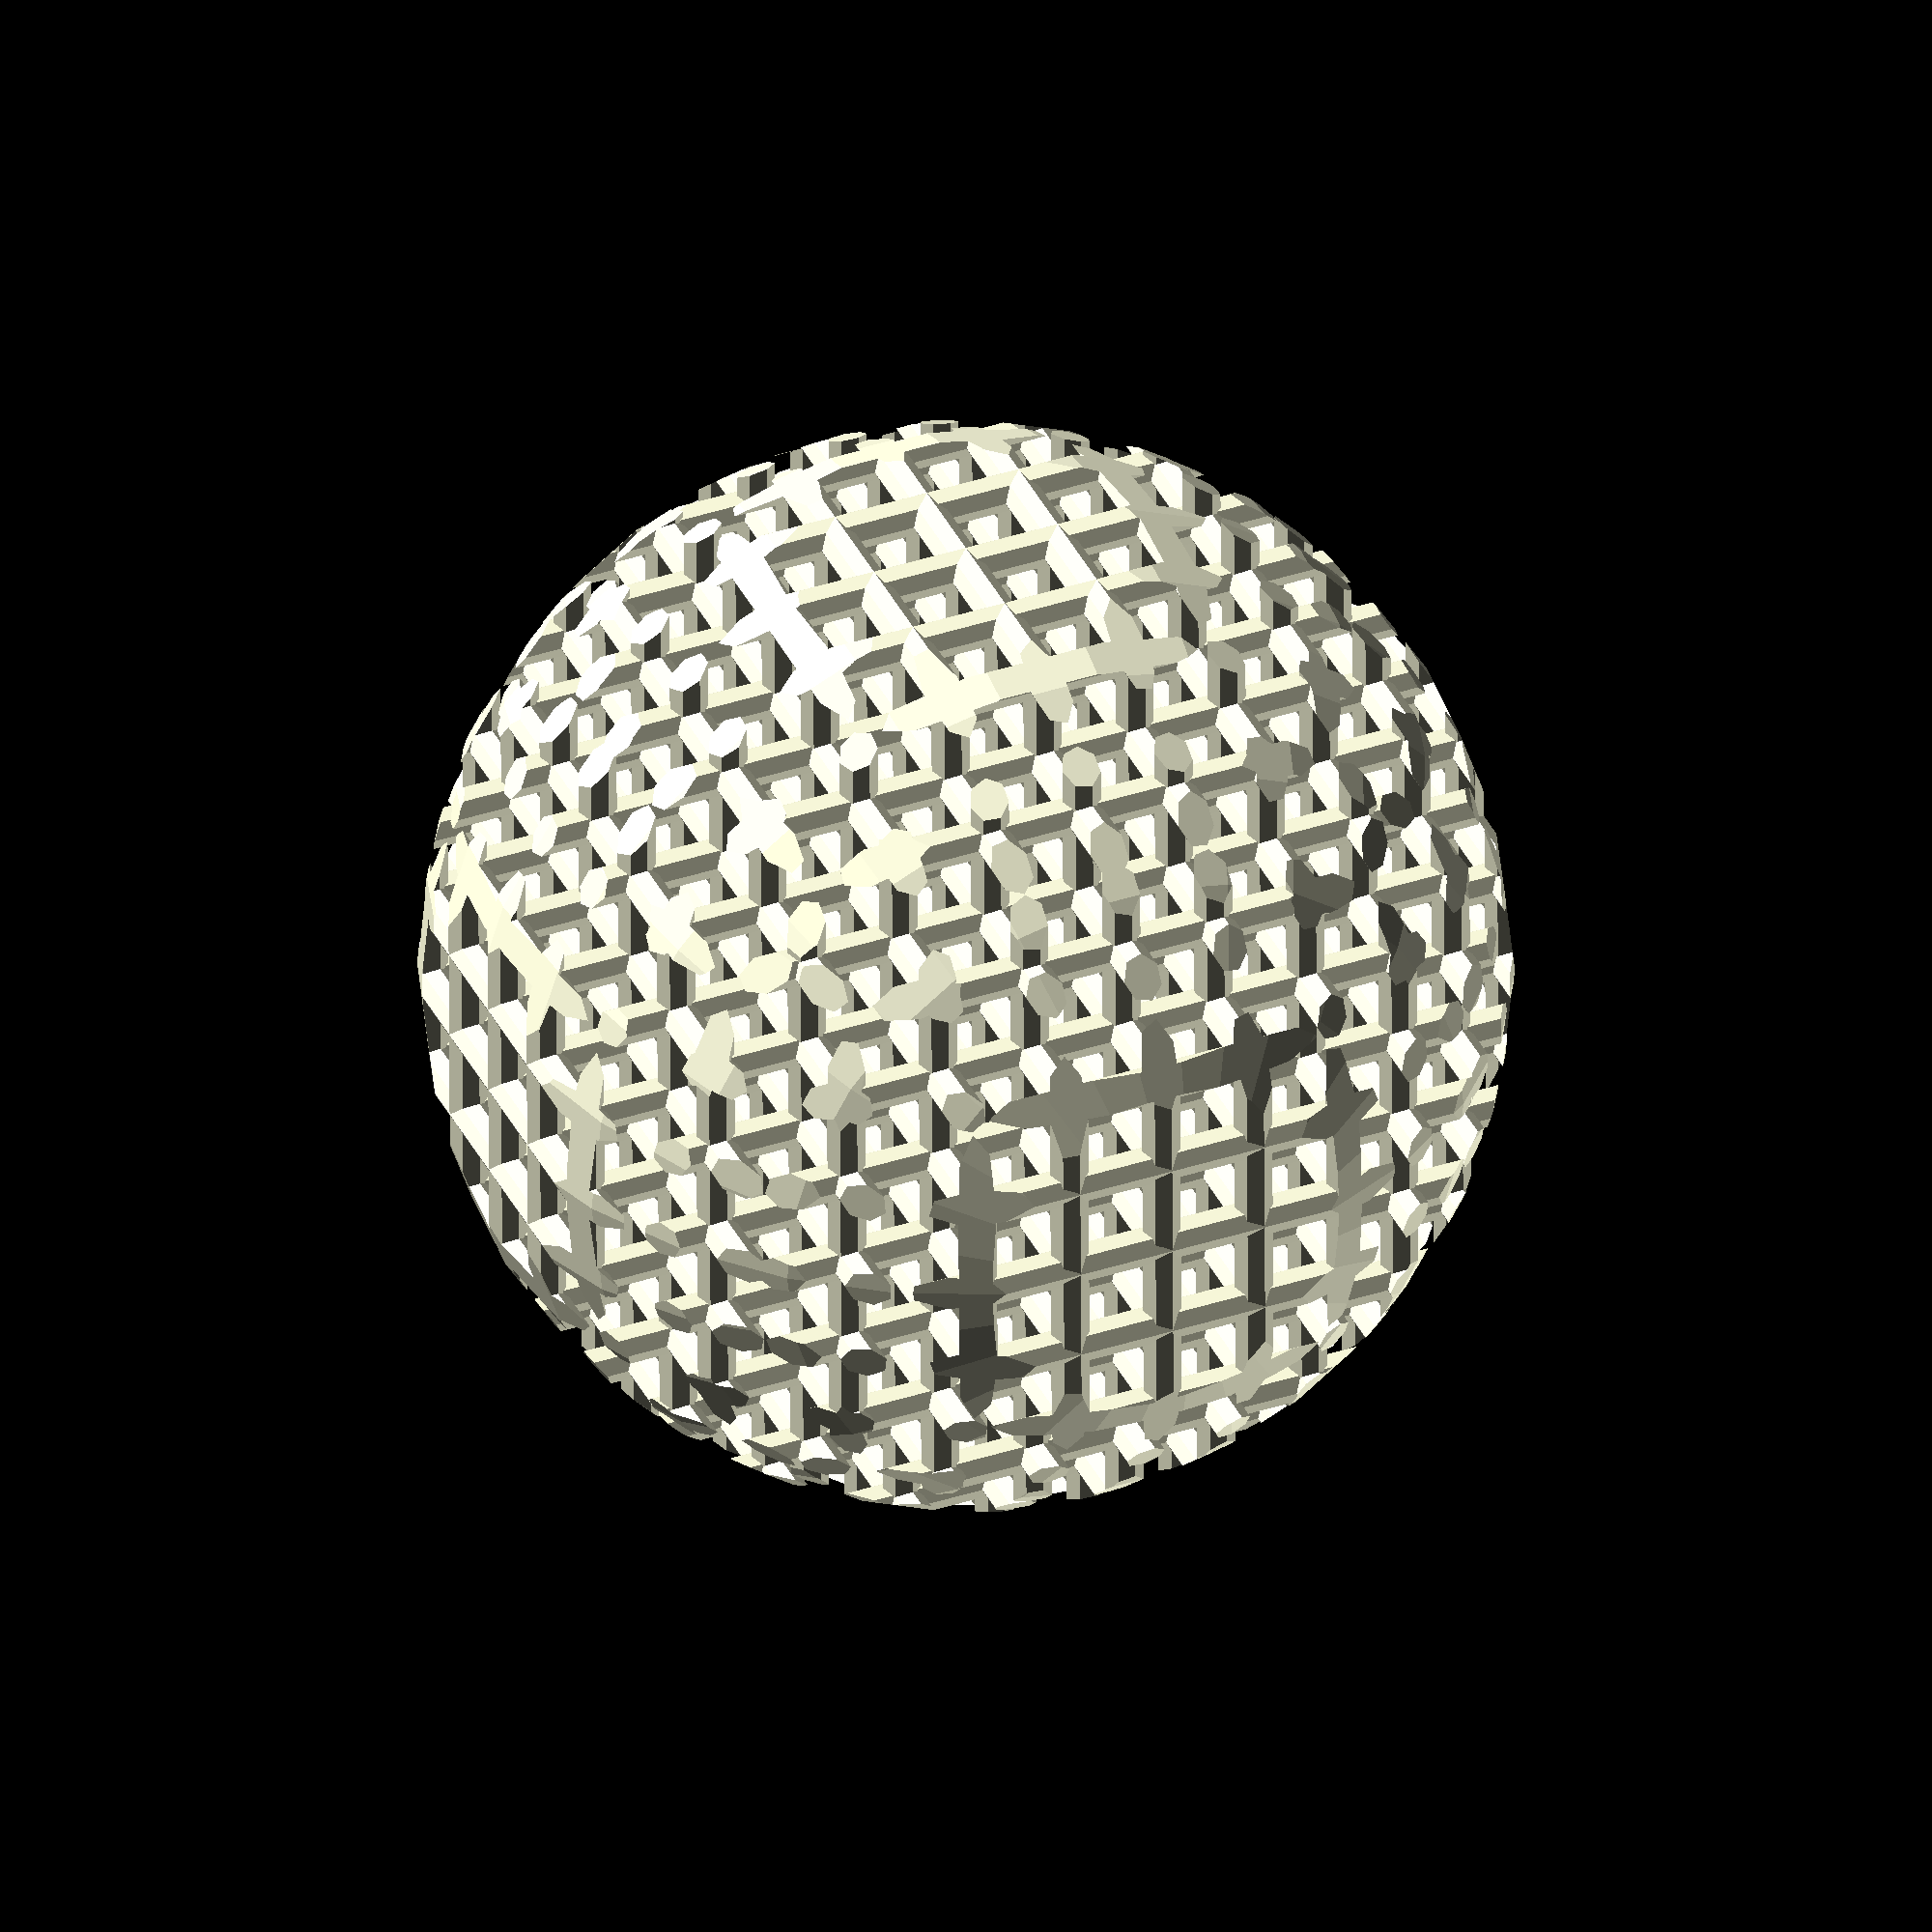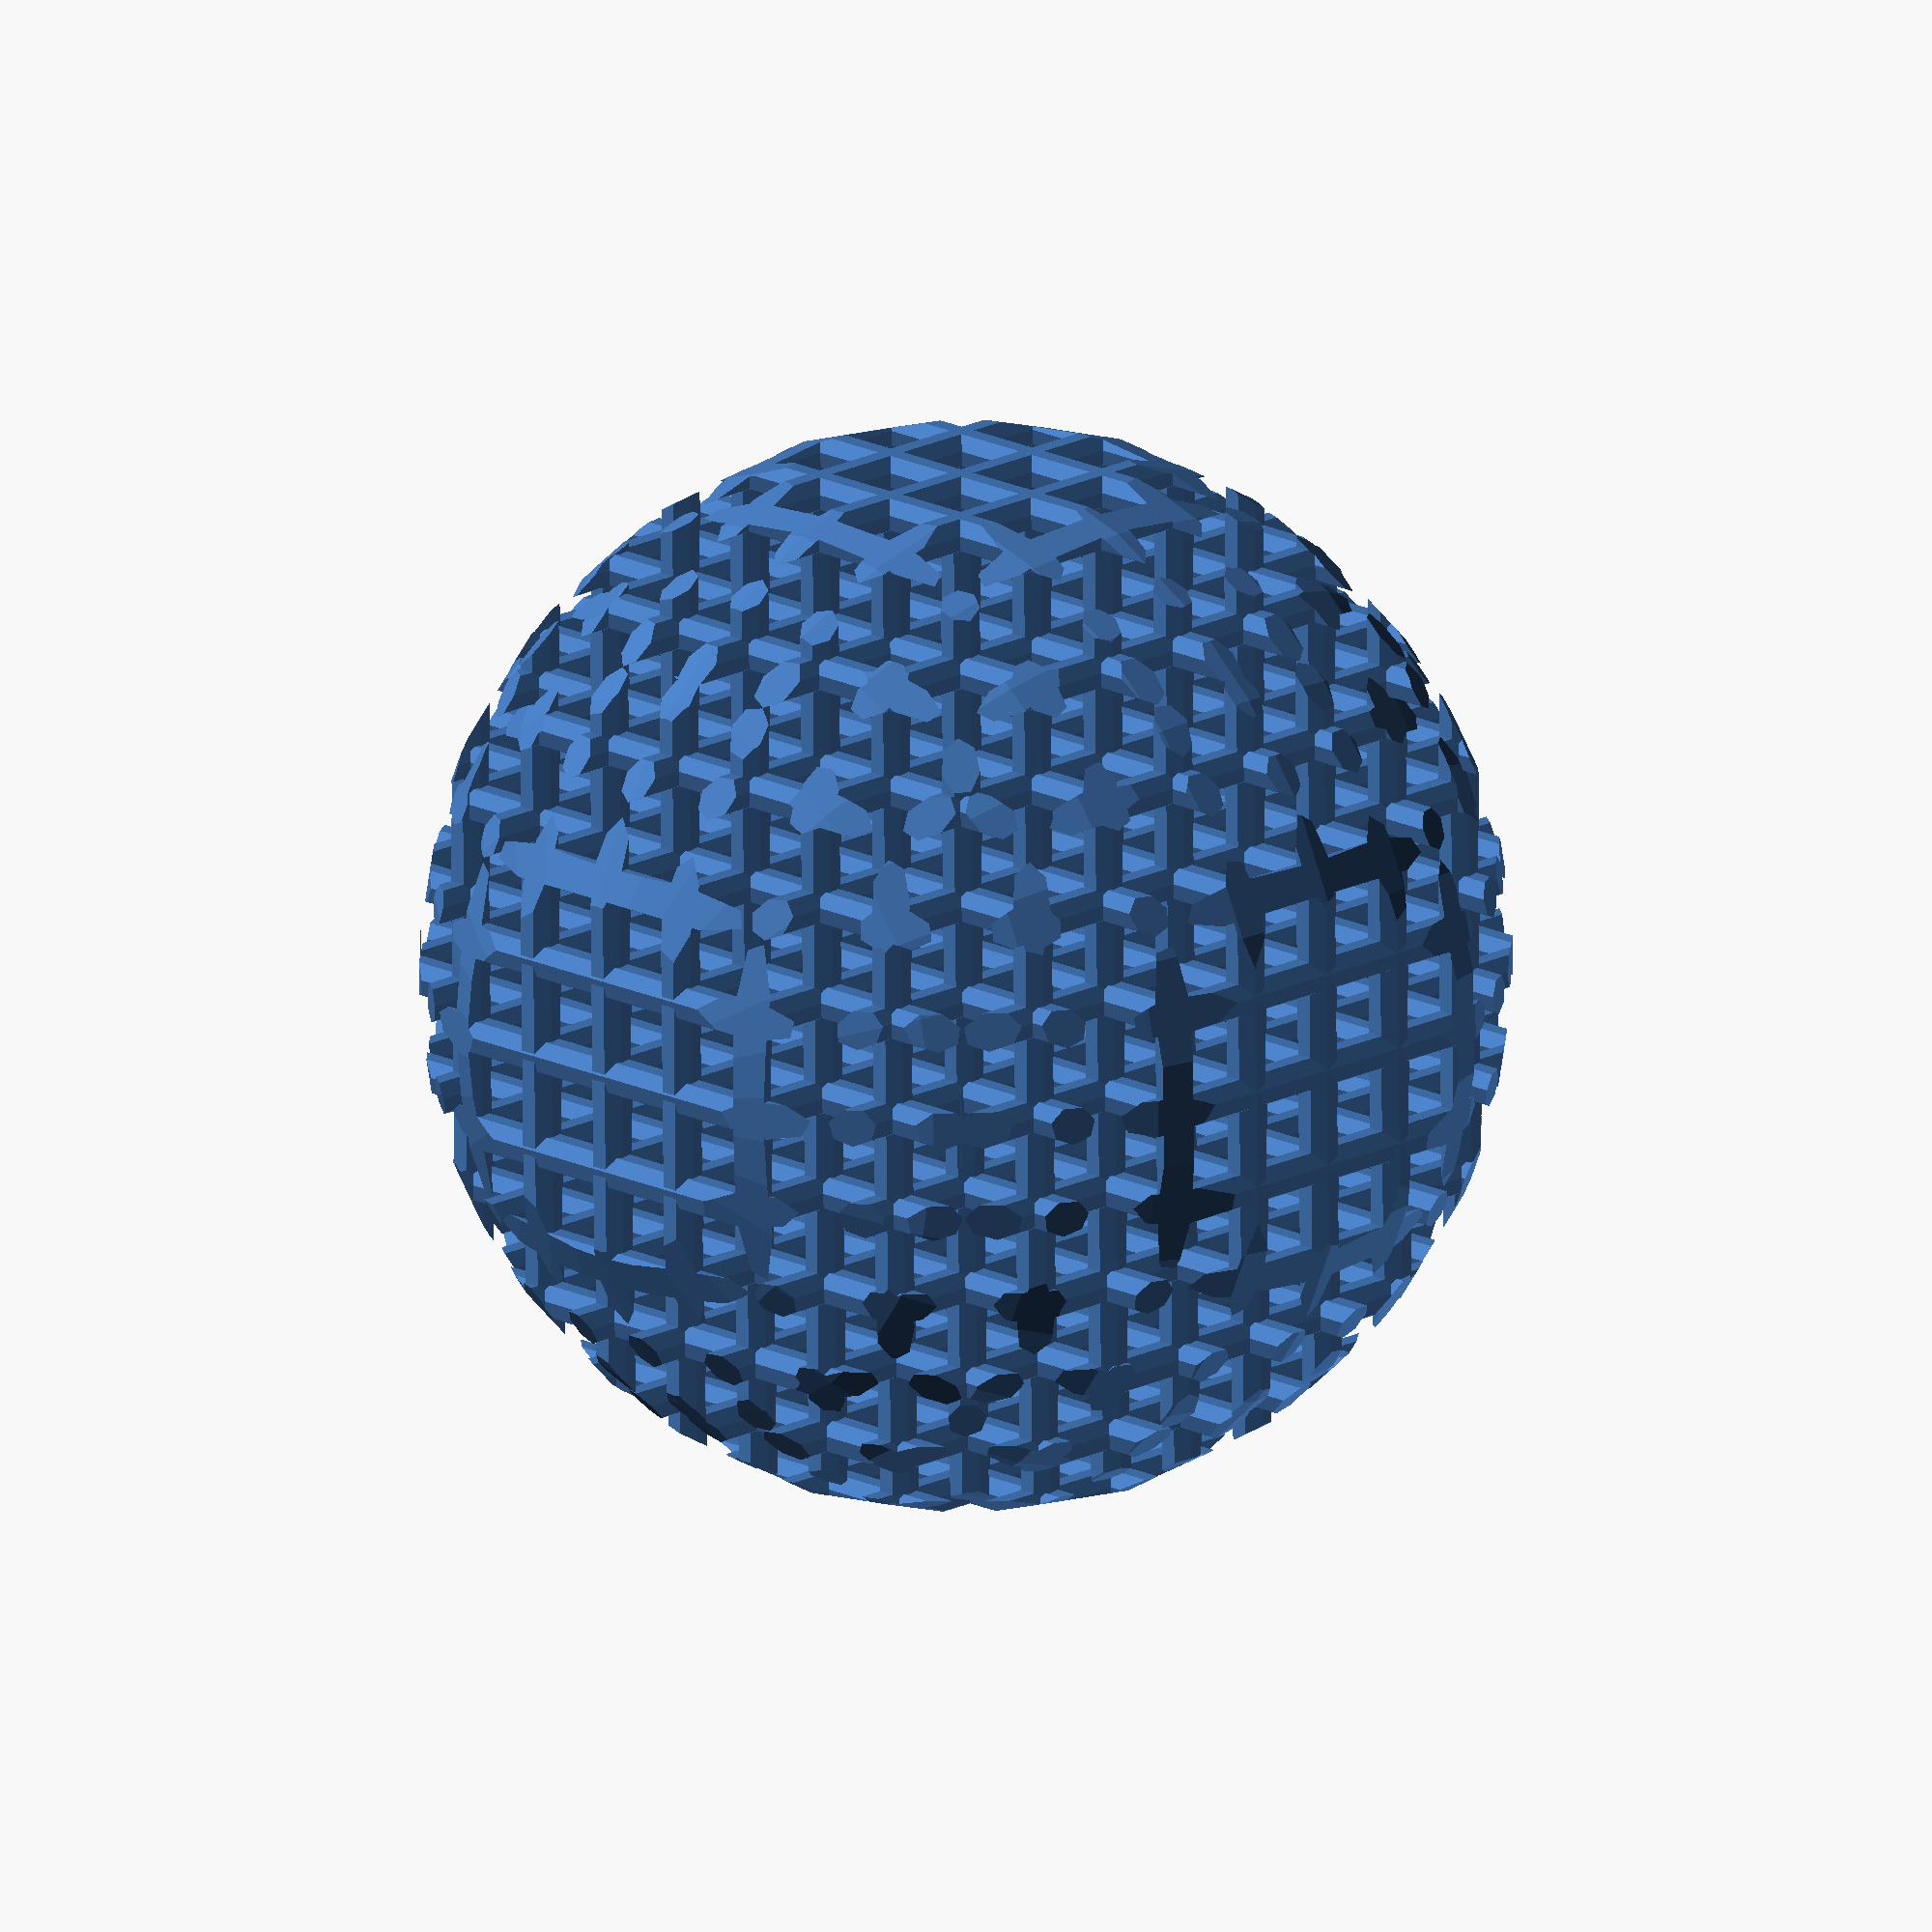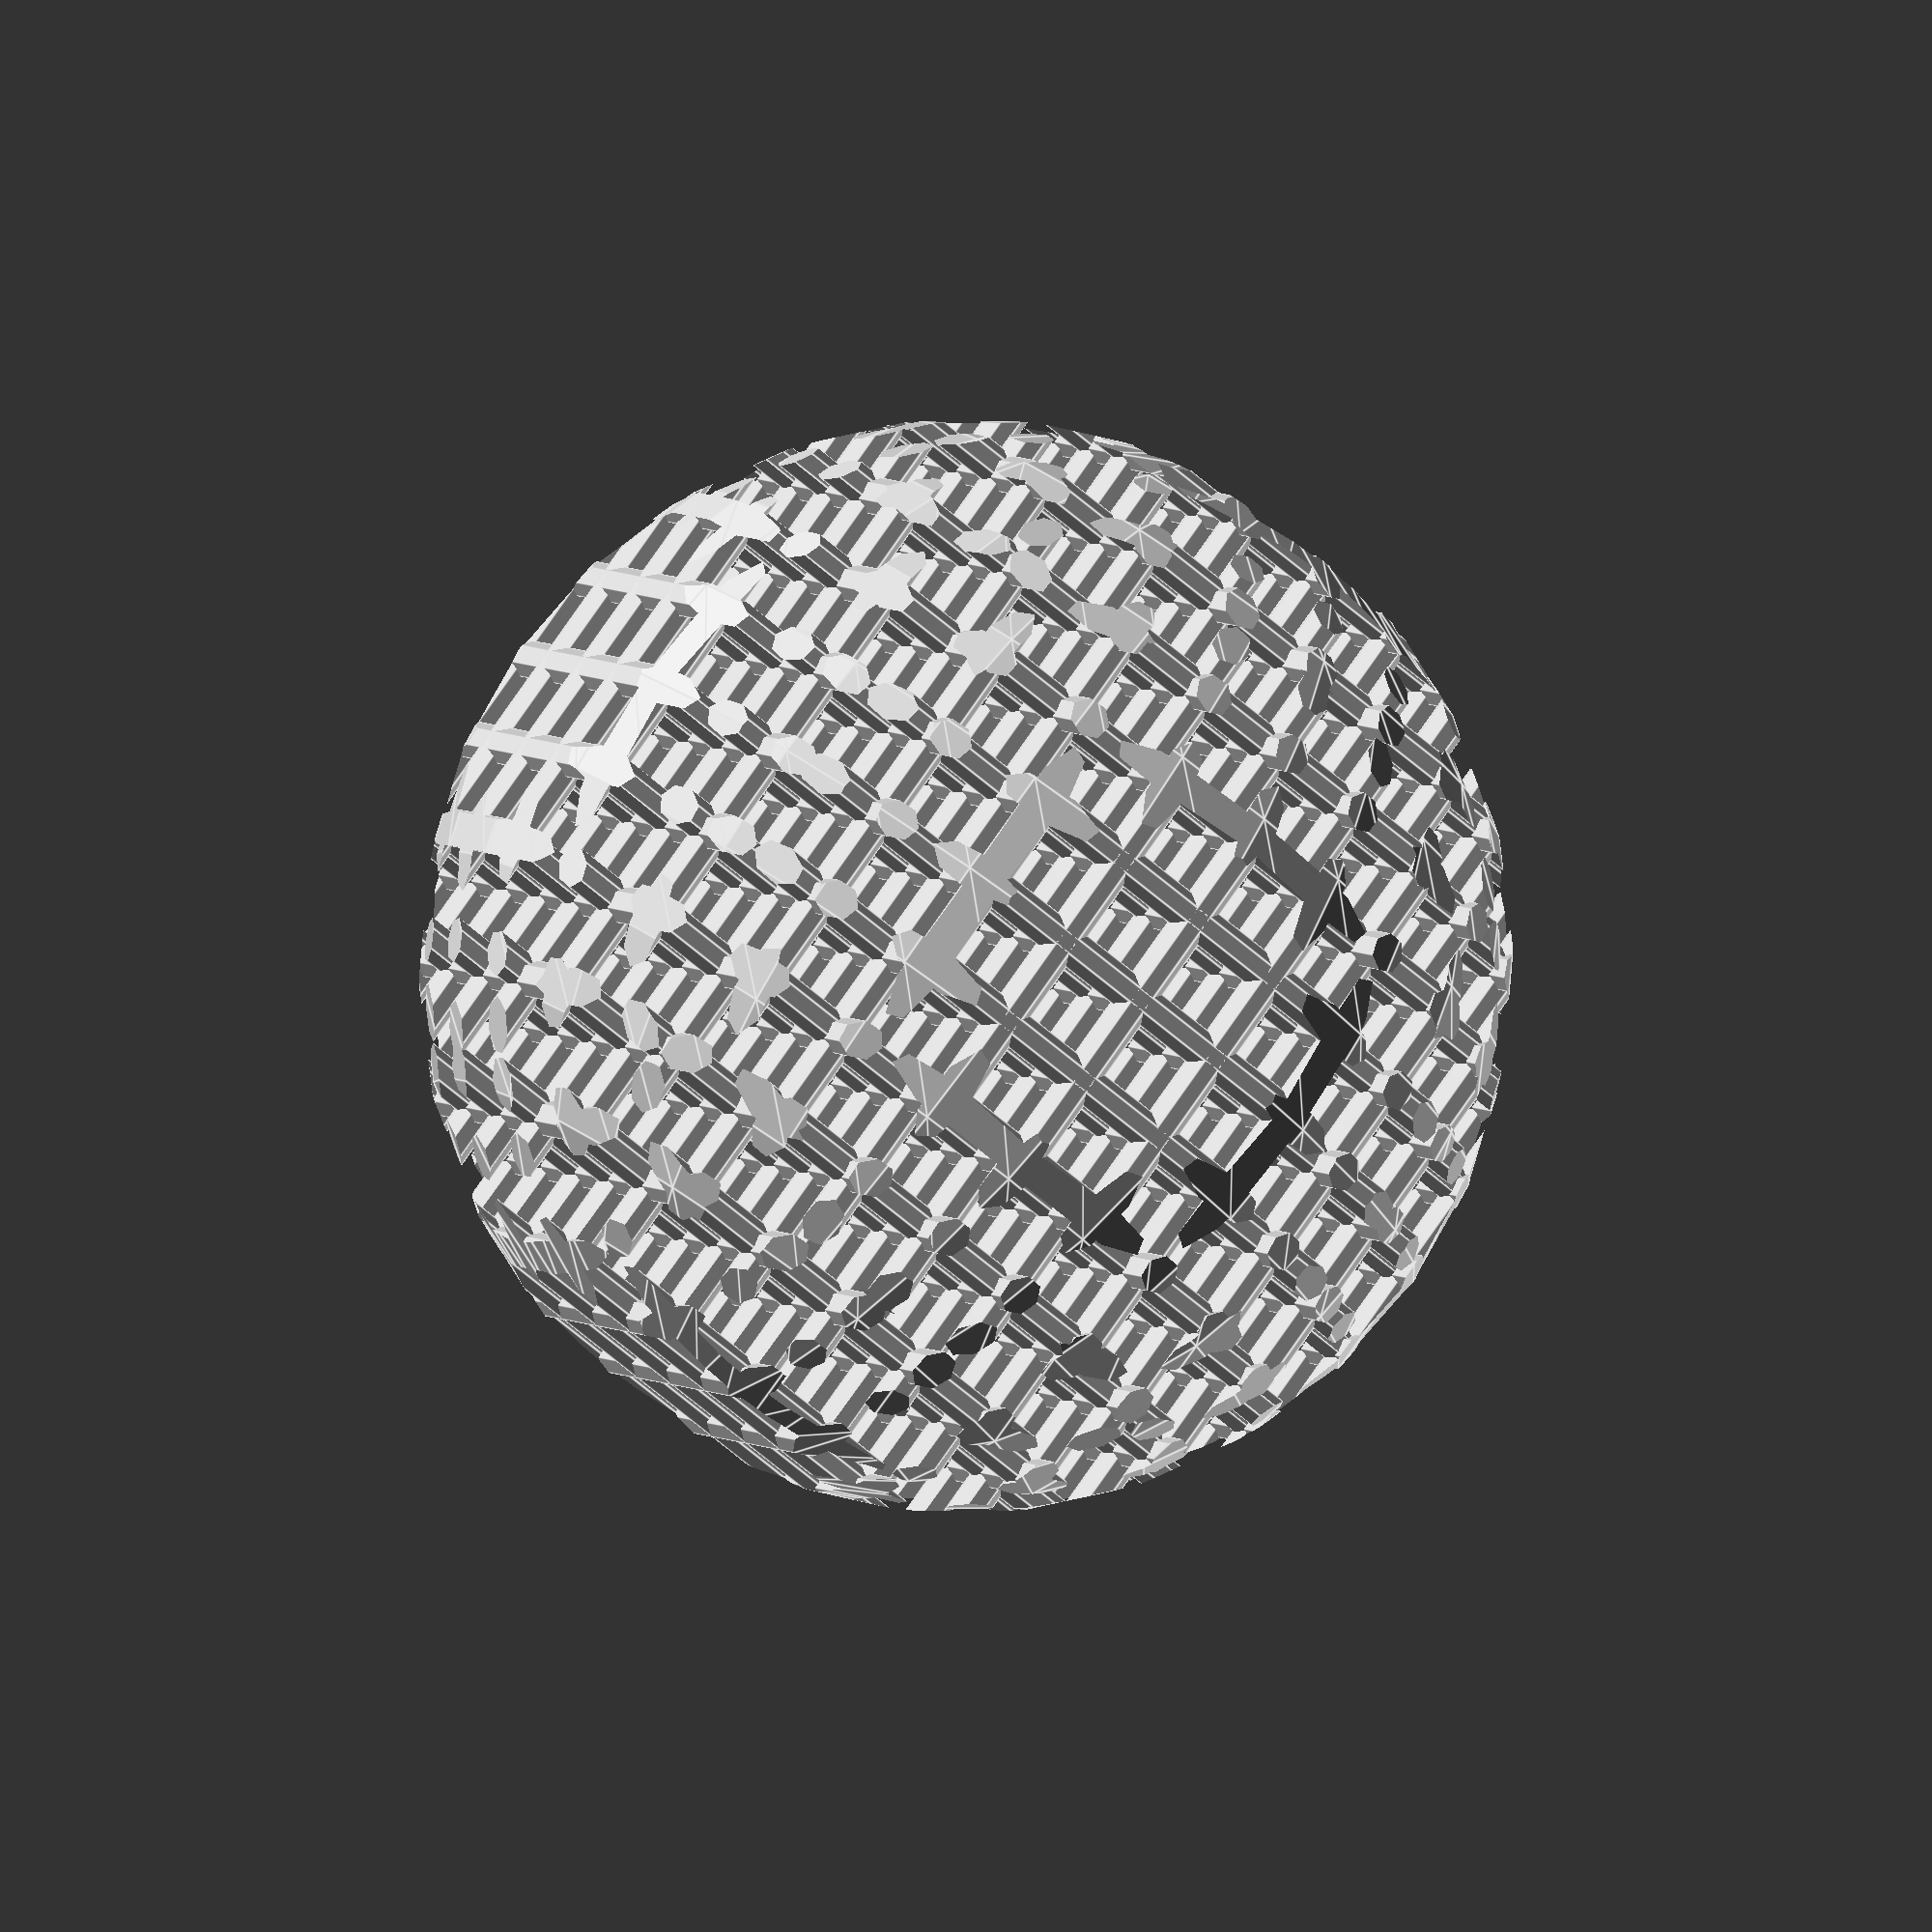
<openscad>

module cross(x,offset)
{
    midpoint=x/2;
    above=midpoint+offset;
    below=midpoint-offset;
    translate ([below,0]) {cylinder (h=above, r=2);}
    translate ([above,0,below]) {cylinder (h=above,r=2);}
    translate ([0,0,below]) rotate (90,[0,1,0]) {cylinder (h=above,r=2);}
    translate([below,0,above]) rotate (90,[0,1,0])  {cylinder (h=above,r=2);}
}


module frame (x)
{
    cylinder (h=x,r=2);
    translate ([x,0]) {cylinder (h=x,r=2);}
    rotate (90,[0,1,0]) {cylinder (h=x,r=2);}
    translate([0,0,x]) rotate (90,[0,1,0])  cylinder (h=x,r=2);
}

module main ()
{
    frame(100);
for (i=[5:5:45])
{
    translate([0,2*i,0])
    {
        cross (100,i);
        frame (100);
    }
}
}

module shaft (number, gap)
{
    for (j=[0:number])
    {
        for (i=[0:number])
    {
        translate ([i*gap,j*gap,0]) {cylinder (h=number*gap,r=2);}
    }
}
}


module wirecube (number, gap)
{
    offset = -(number*gap)/2;
    translate ([offset,offset,offset]) {shaft (number,gap);}
rotate (90,[0,1,0]) translate ([offset,offset,offset]) {shaft (number,gap);}
rotate (90,[1,0,0]) translate ([offset,offset,offset]) {shaft (number,gap);}
}

intersection ()
{
    wirecube(10,10);
    sphere (55);
}




</openscad>
<views>
elev=143.2 azim=180.3 roll=23.0 proj=o view=solid
elev=161.9 azim=269.2 roll=134.7 proj=o view=wireframe
elev=280.6 azim=65.5 roll=214.9 proj=o view=edges
</views>
